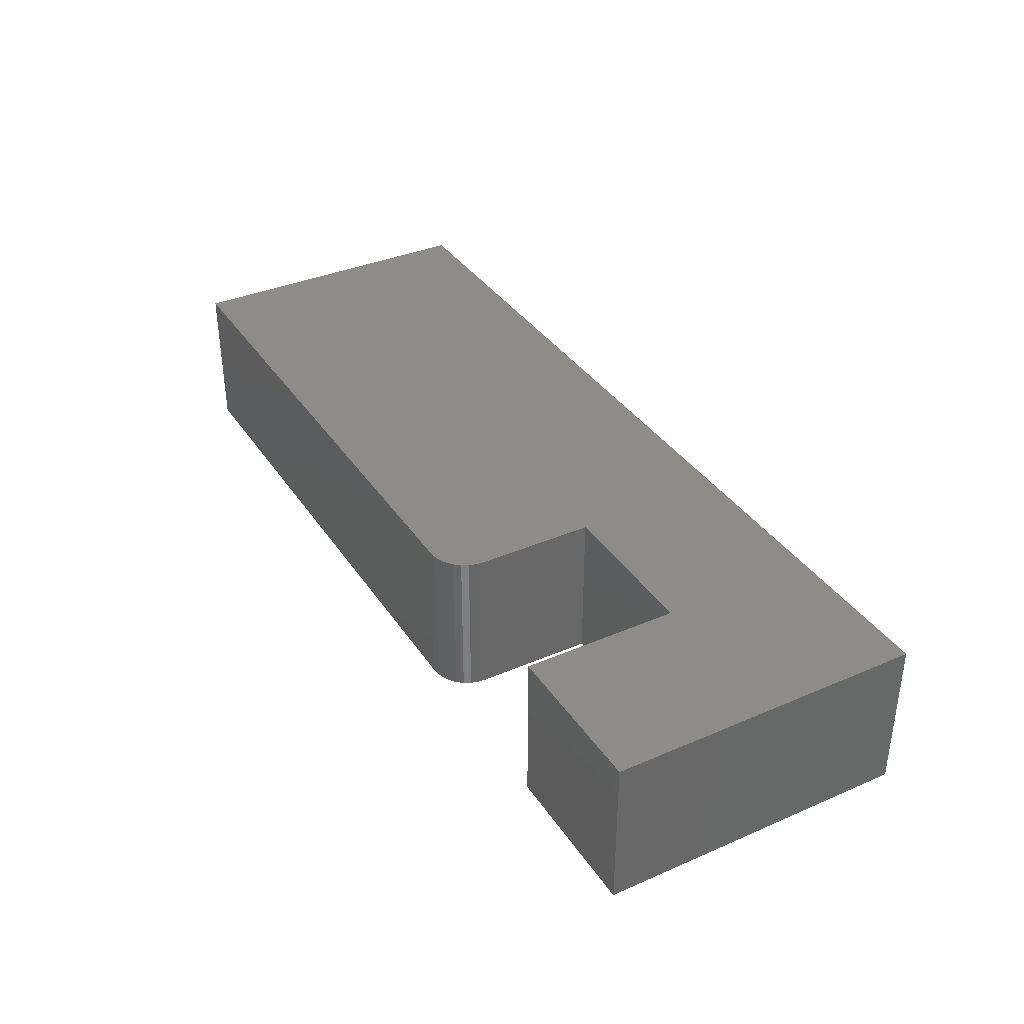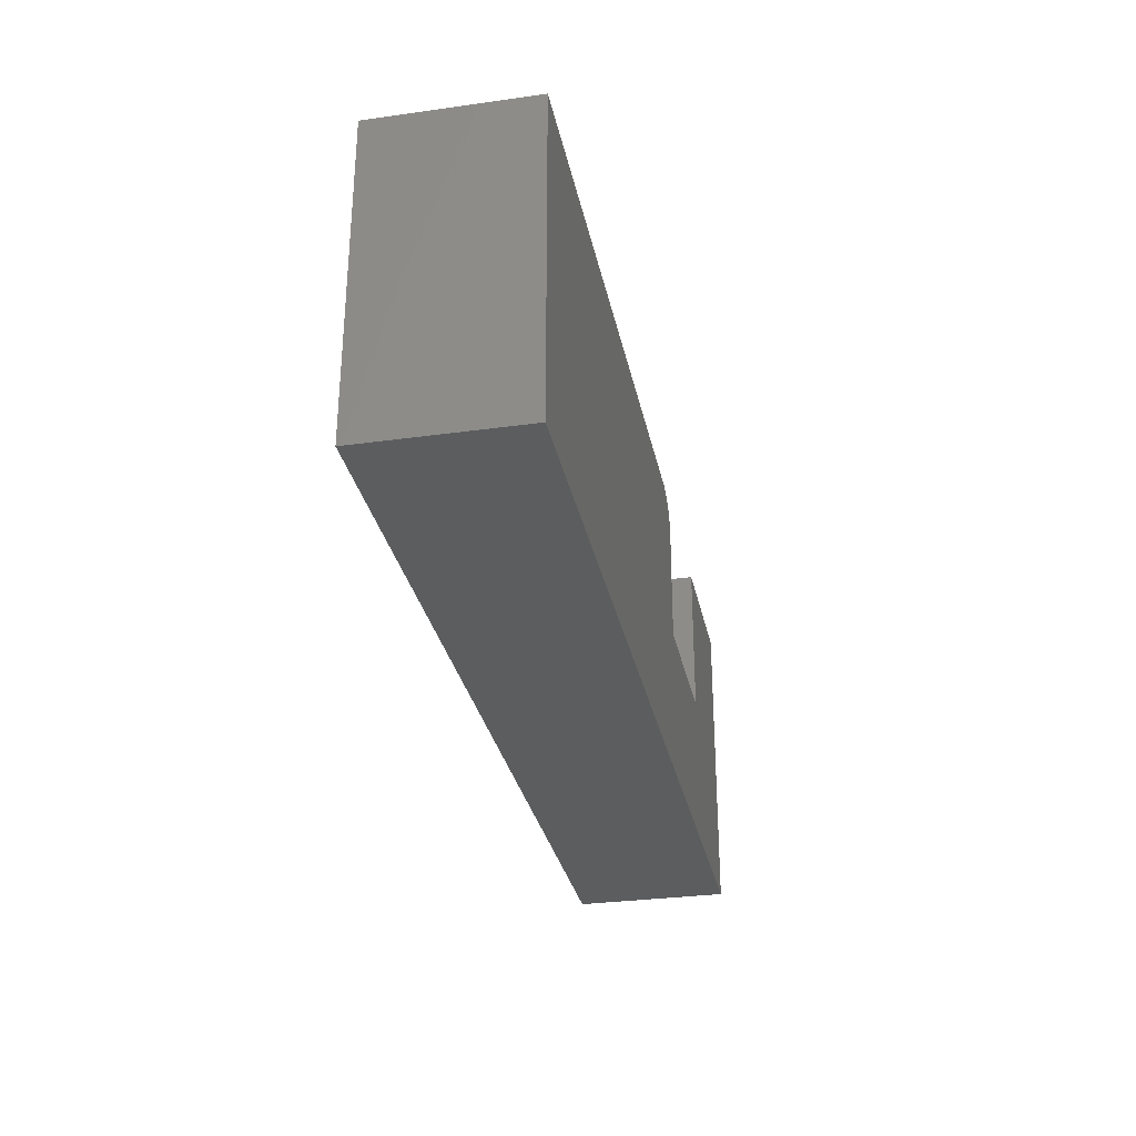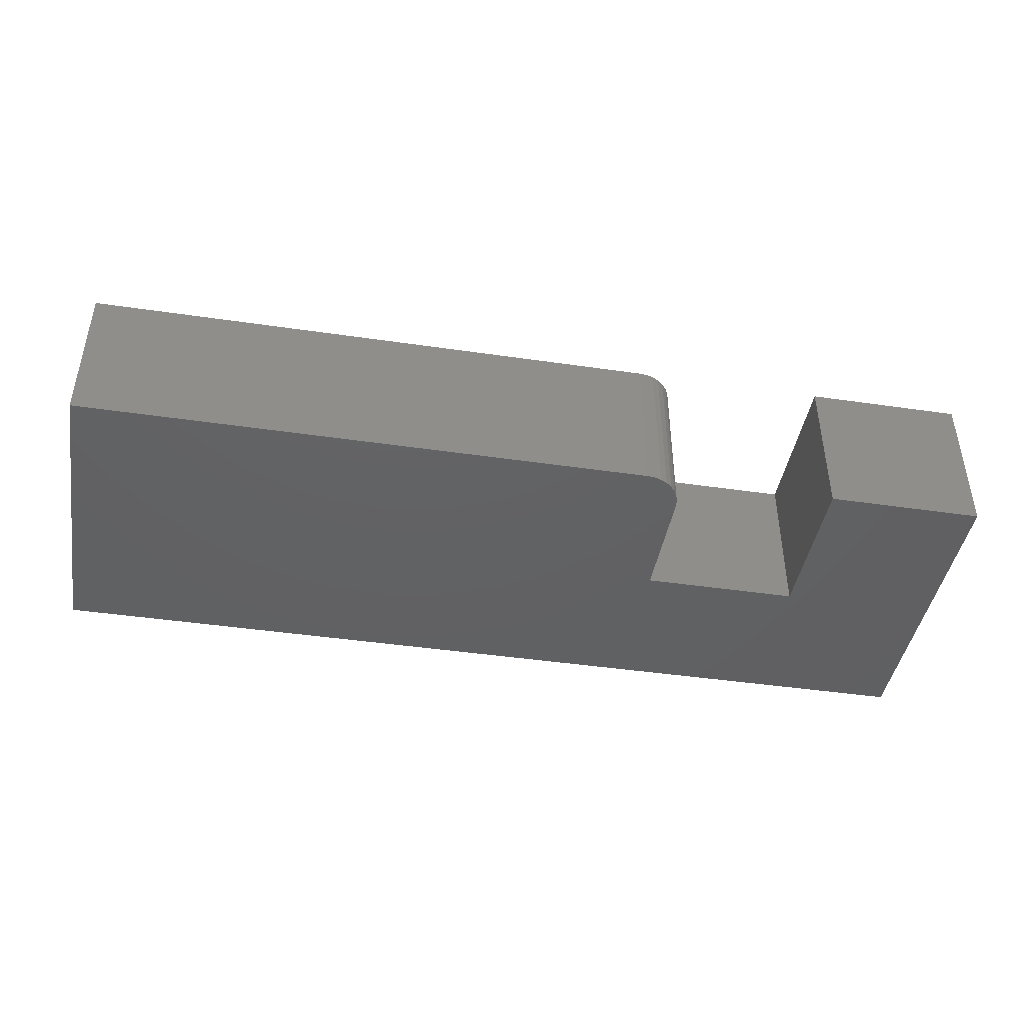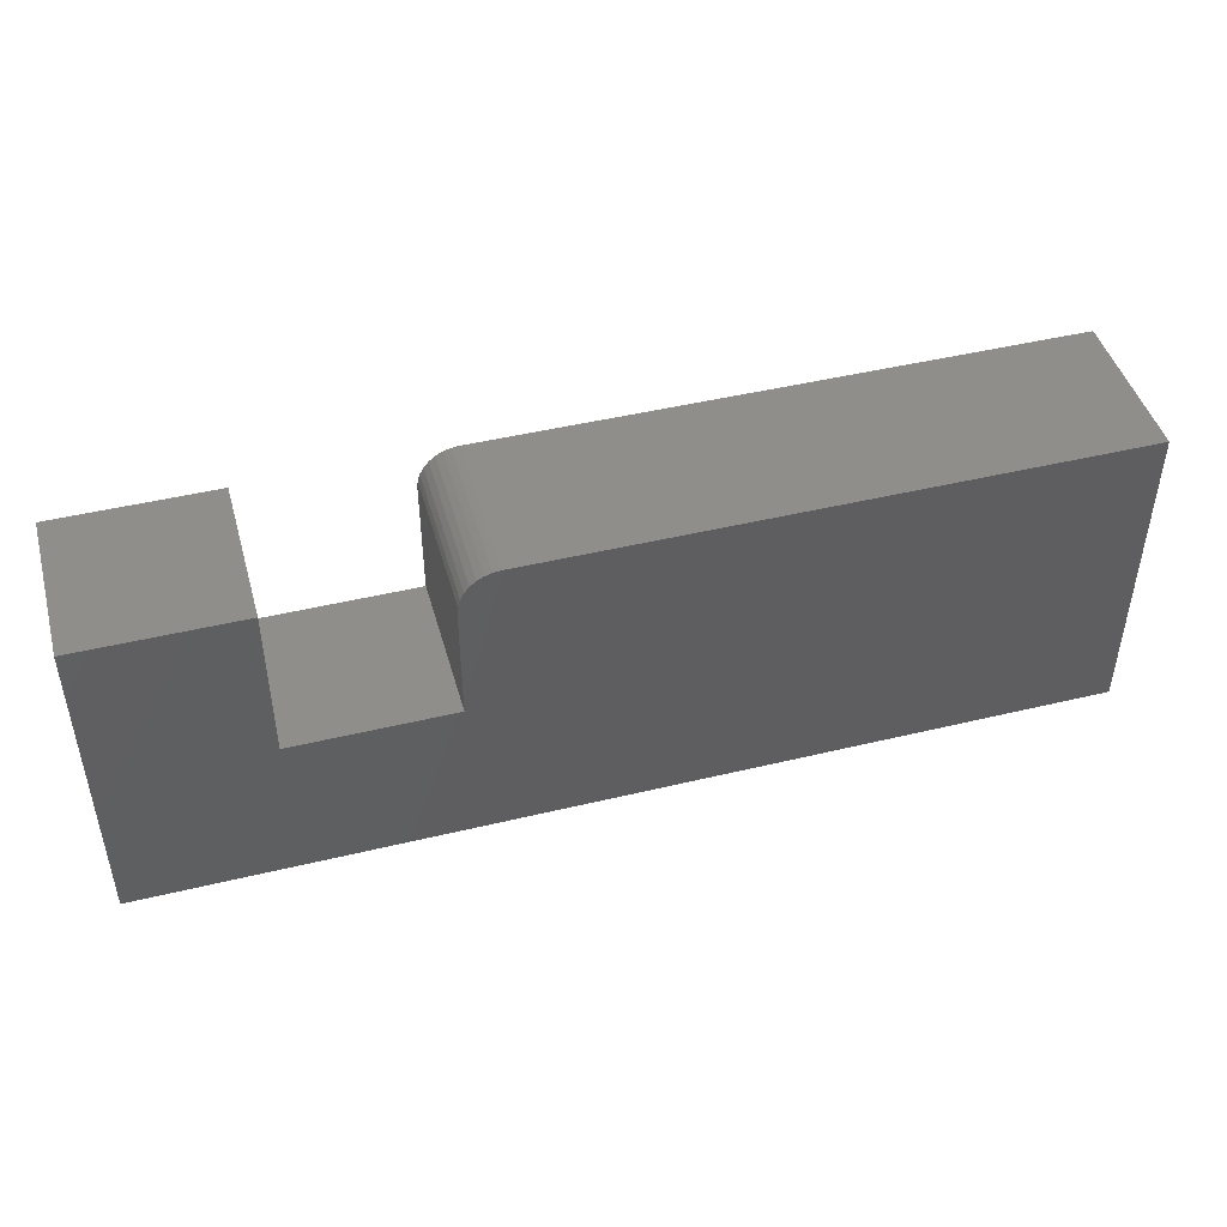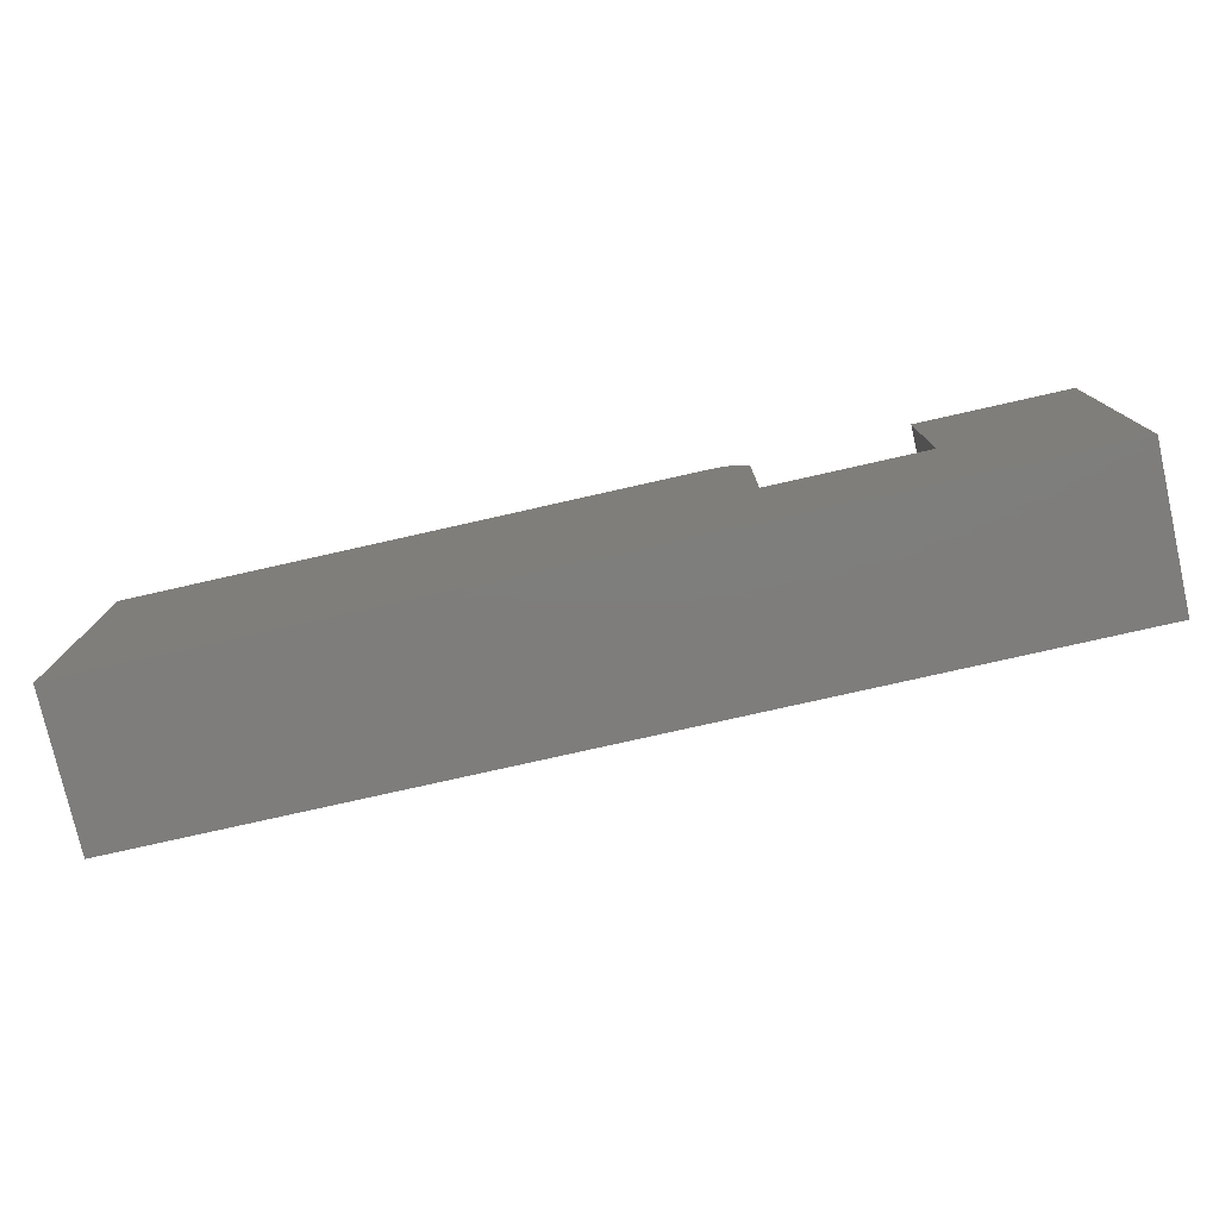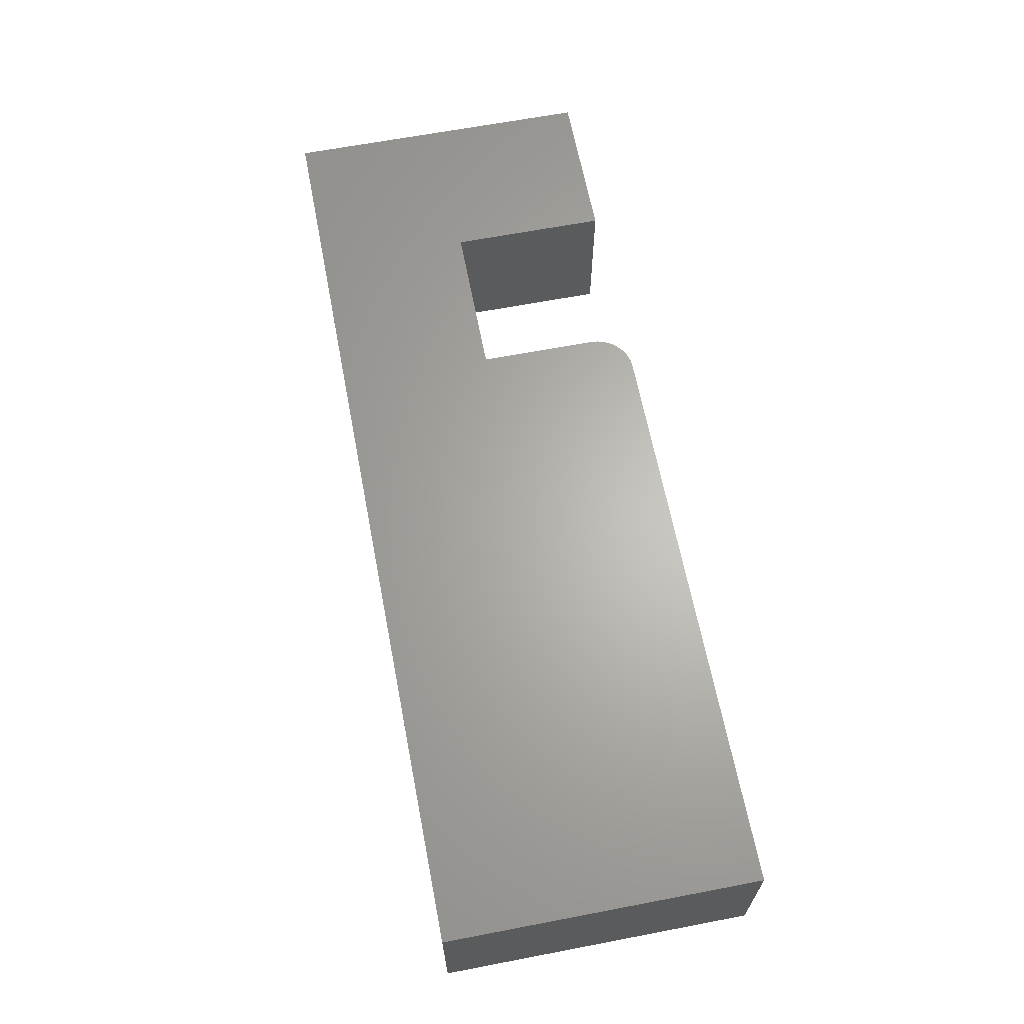
<metadata>
{"format":"stl","ext":"stl","renderer":"f3d","projection":"perspective","resolution":1024,"background":"white","views":[{"elev":36.2,"azim":60.6,"up":"+Y"},{"elev":-30.4,"azim":-78.6,"up":"+Z"},{"elev":-43.4,"azim":-9.8,"up":"+Y"},{"elev":45.7,"azim":164.5,"up":"+Z"},{"elev":-77.4,"azim":12.7,"up":"+Z"},{"elev":64.7,"azim":-100.9,"up":"+Y"}]}
</metadata>
<code>
# stl→obj: 32 verts, 60 faces
v 0.4661 -0.125 0.2526
v 0.4781 -0.125 0.2503
v 0.4722 -0.125 0.252
v 0.75 -0.125 -4.592e-17
v 0.75 -0.125 0.2526
v 0.6237 -0.125 0.2526
v 0.6237 -0.125 0.1263
v 0.4974 -0.125 0.1263
v 0 -0.125 0
v 1.547e-17 -0.125 0.2526
v 0.4974 -0.125 0.2214
v 0.4968 -0.125 0.2275
v 0.495 -0.125 0.2333
v 0.4921 -0.125 0.2387
v 0.4882 -0.125 0.2435
v 0.4835 -0.125 0.2474
v 0.4722 0 0.252
v 0.4781 0 0.2503
v 0.4661 0 0.2526
v 0.75 0 -4.592e-17
v 0 0 0
v 0.4974 0 0.1263
v 0.6237 0 0.1263
v 0.6237 0 0.2526
v 0.75 0 0.2526
v 1.547e-17 0 0.2526
v 0.4835 0 0.2474
v 0.4882 0 0.2435
v 0.4921 0 0.2387
v 0.495 0 0.2333
v 0.4968 0 0.2275
v 0.4974 0 0.2214
f 1 2 3
f 4 5 6
f 4 6 7
f 4 7 8
f 4 8 9
f 10 9 8
f 10 8 11
f 10 11 12
f 10 12 13
f 10 13 14
f 10 14 15
f 10 15 16
f 10 16 2
f 10 2 1
f 17 18 19
f 20 21 22
f 20 22 23
f 20 23 24
f 20 24 25
f 26 19 18
f 26 18 27
f 26 27 28
f 26 28 29
f 26 29 30
f 26 30 31
f 26 31 32
f 26 32 22
f 26 22 21
f 1 19 10
f 10 19 26
f 8 22 11
f 11 22 32
f 19 1 17
f 17 1 3
f 17 3 18
f 18 3 2
f 18 2 27
f 27 2 16
f 27 16 28
f 28 16 15
f 28 15 29
f 29 15 14
f 29 14 30
f 30 14 13
f 30 13 31
f 31 13 12
f 31 12 32
f 32 12 11
f 10 26 9
f 9 26 21
f 7 23 8
f 8 23 22
f 6 24 7
f 7 24 23
f 5 25 6
f 6 25 24
f 4 20 5
f 5 20 25
f 9 21 4
f 4 21 20

</code>
